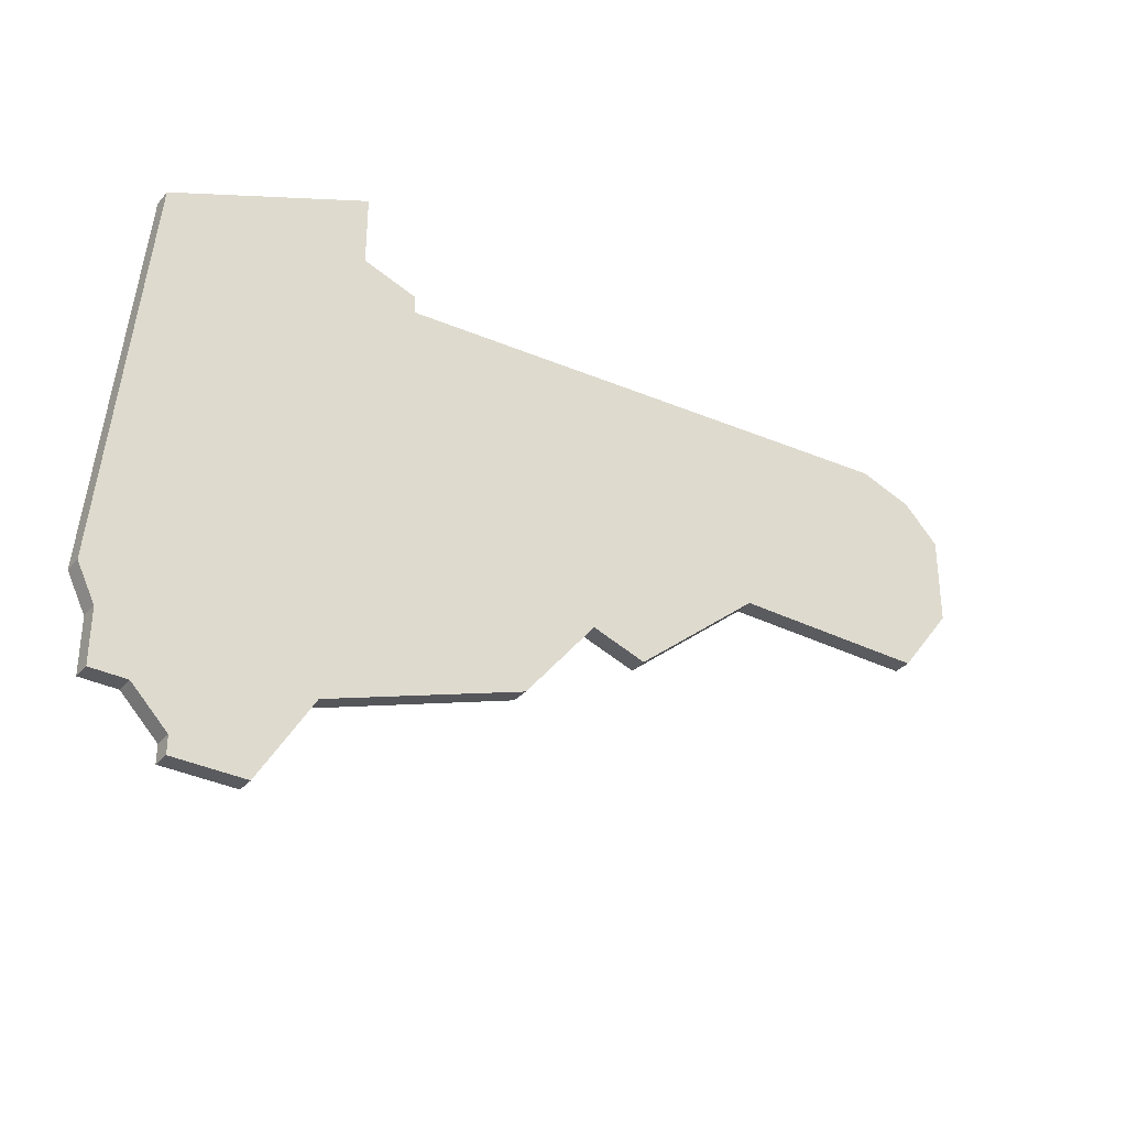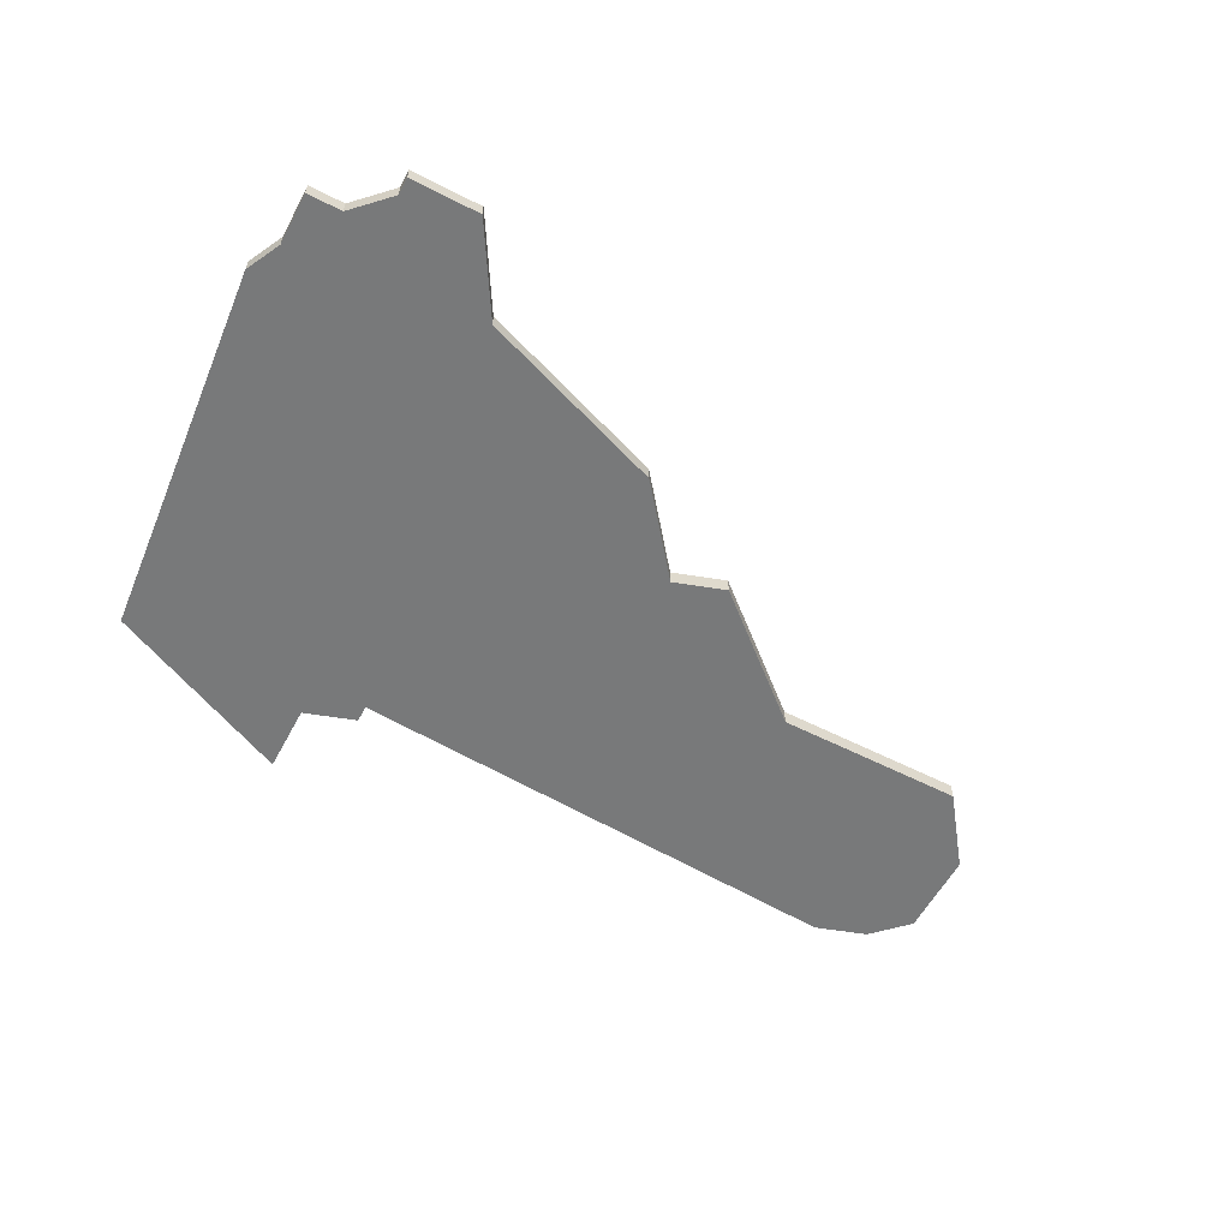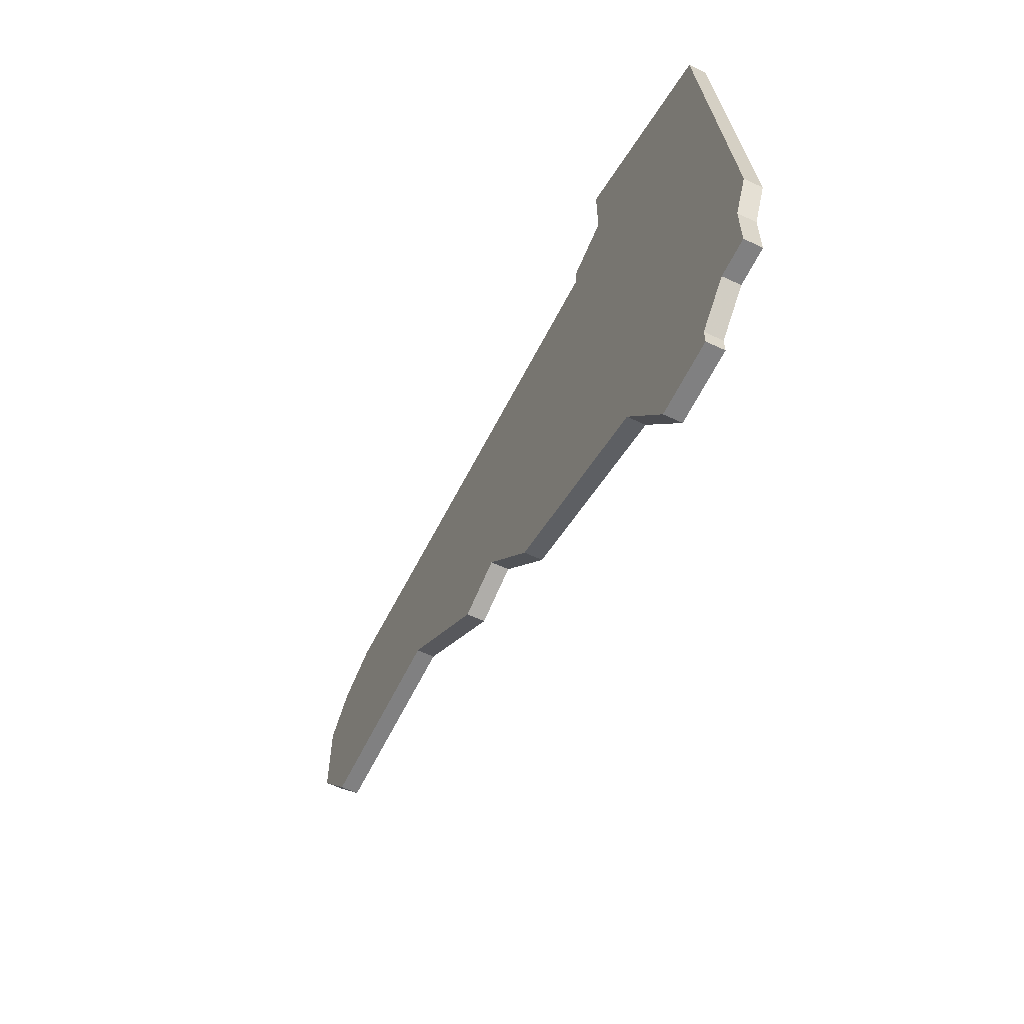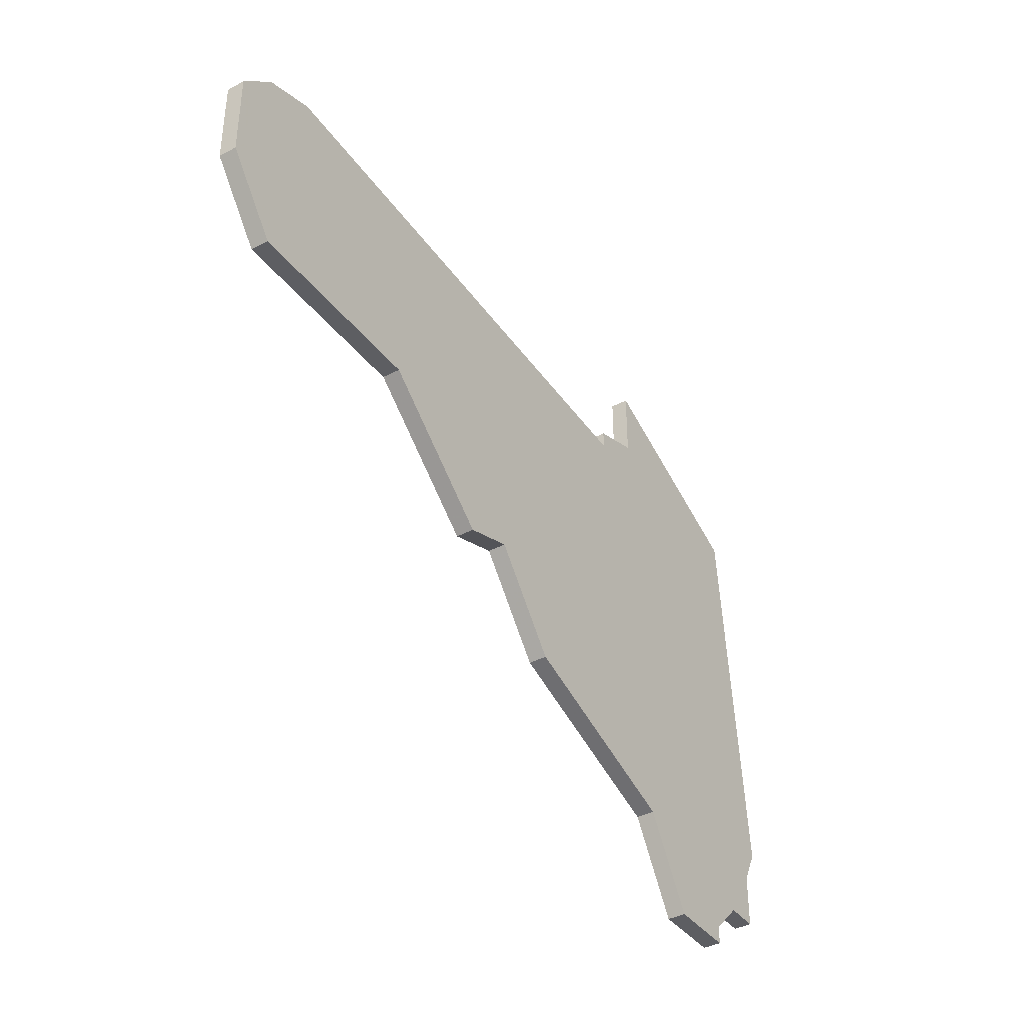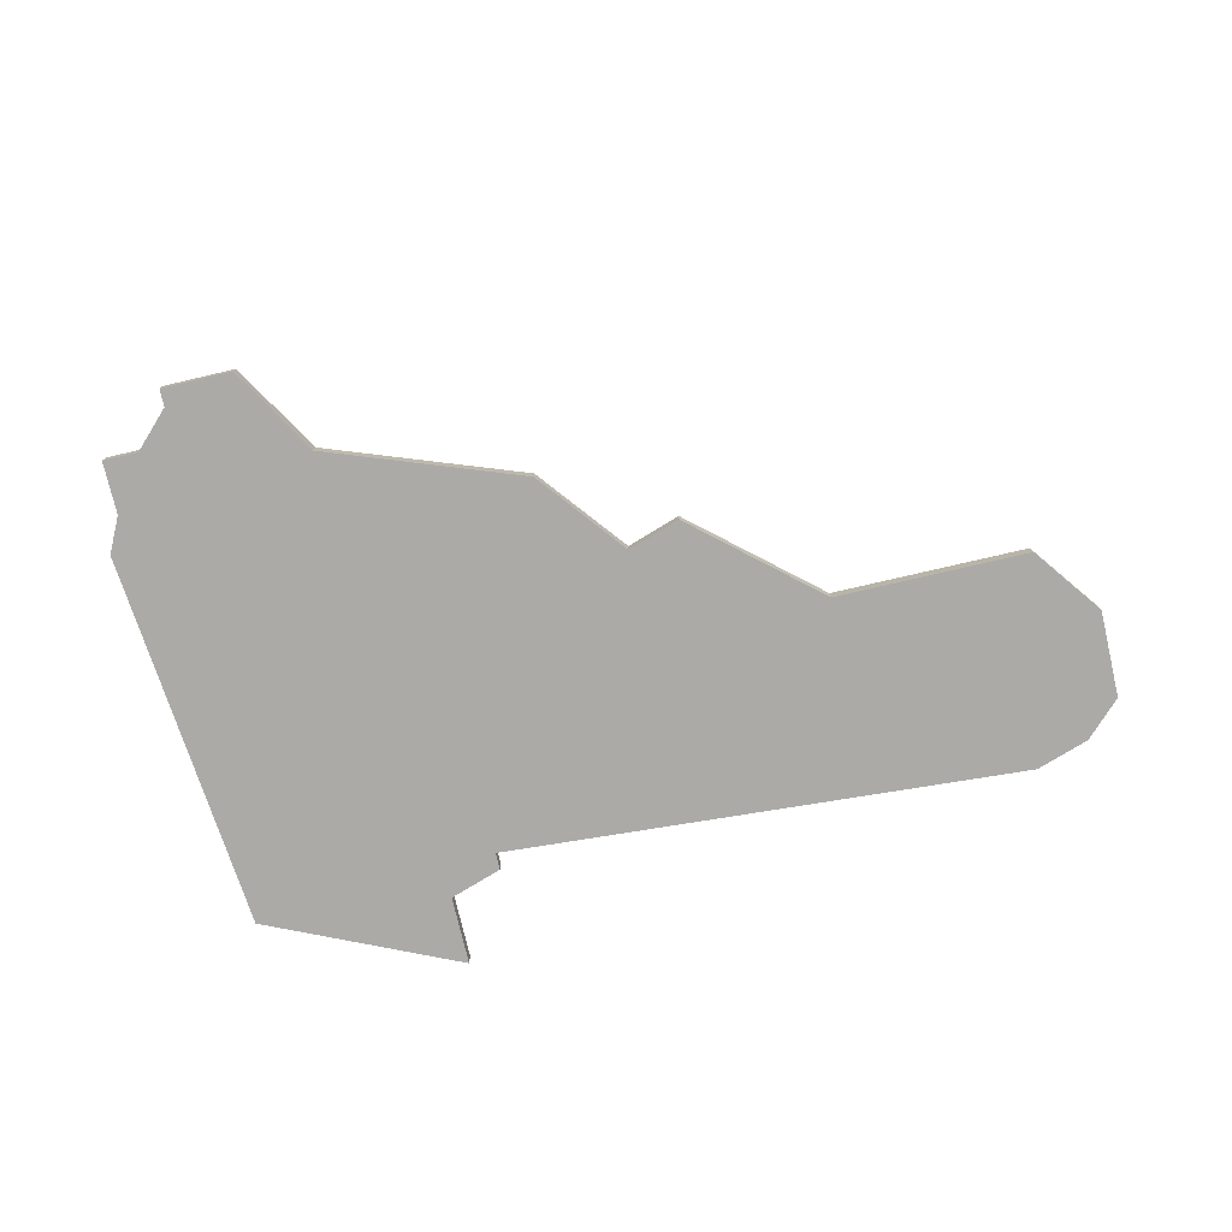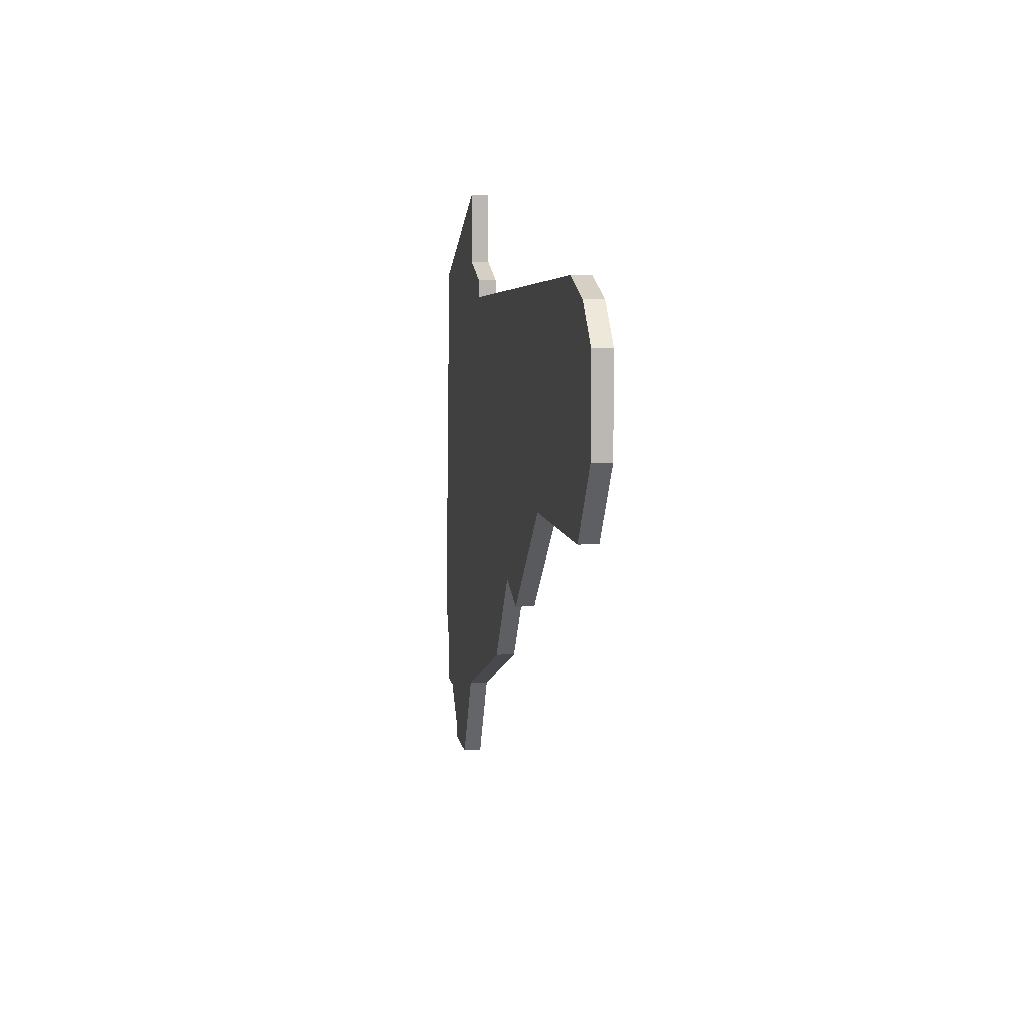
<metadata>
{"format":"obj","ext":"obj","renderer":"f3d","projection":"perspective","resolution":1024,"background":"white","views":[{"elev":-33.4,"azim":-34.2,"up":"+Y"},{"elev":-57.7,"azim":-27.9,"up":"+Z"},{"elev":-60.2,"azim":-115.9,"up":"+Y"},{"elev":-39.2,"azim":123.3,"up":"+Y"},{"elev":-76.1,"azim":13.1,"up":"+Z"},{"elev":7.6,"azim":81.2,"up":"+Y"}]}
</metadata>
<code>
v 1577 -481 0
v 1577 -481 1
v 1552 -465 0
v 1552 -465 1
v 1601 -472 0
v 1601 -472 1
v 1601 -467 0
v 1601 -467 1
v 1551 -489 0
v 1551 -489 1
v 1551 -492 0
v 1551 -492 1
v 1559 -495 0
v 1559 -495 1
v 1550 -487 0
v 1550 -487 1
v 1566 -465 0
v 1566 -465 1
v 1566 -466 0
v 1566 -466 1
v 1599 -465 0
v 1599 -465 1
v 1598 -476 0
v 1598 -476 1
v 1573 -486 0
v 1573 -486 1
v 1580 -482 0
v 1580 -482 1
v 1555 -494 0
v 1555 -494 1
v 1555 -495 0
v 1555 -495 1
v 1563 -464 0
v 1563 -464 1
v 1563 -460 0
v 1563 -460 1
v 1596 -464 0
v 1596 -464 1
v 1587 -476 0
v 1587 -476 1
v 1562 -490 0
v 1562 -490 1
v 1553 -492 0
v 1553 -492 1
f 9 43 11
f 29 13 31
f 41 29 43
f 13 29 41
f 19 3 33
f 9 15 41
f 3 35 33
f 41 15 19
f 3 19 15
f 41 43 9
f 19 1 25
f 37 23 39
f 1 39 27
f 19 39 1
f 39 19 37
f 33 17 19
f 7 5 21
f 37 21 5
f 37 5 23
f 41 19 25
f 12 44 10
f 32 14 30
f 44 30 42
f 42 30 14
f 34 4 20
f 42 16 10
f 34 36 4
f 20 16 42
f 16 20 4
f 10 44 42
f 26 2 20
f 40 24 38
f 28 40 2
f 2 40 20
f 38 20 40
f 20 18 34
f 22 6 8
f 6 22 38
f 24 6 38
f 26 20 42
f 16 4 15
f 15 4 3
f 10 16 9
f 9 16 15
f 12 10 11
f 11 10 9
f 44 12 43
f 43 12 11
f 30 44 29
f 29 44 43
f 32 30 31
f 31 30 29
f 14 32 13
f 13 32 31
f 42 14 41
f 41 14 13
f 26 42 25
f 25 42 41
f 2 26 1
f 1 26 25
f 28 2 27
f 27 2 1
f 40 28 39
f 39 28 27
f 24 40 23
f 23 40 39
f 6 24 5
f 5 24 23
f 8 6 7
f 7 6 5
f 22 8 21
f 21 8 7
f 38 22 37
f 37 22 21
f 20 38 19
f 19 38 37
f 18 20 17
f 17 20 19
f 34 18 33
f 33 18 17
f 4 36 3
f 3 36 35
f 36 34 35
f 35 34 33

</code>
